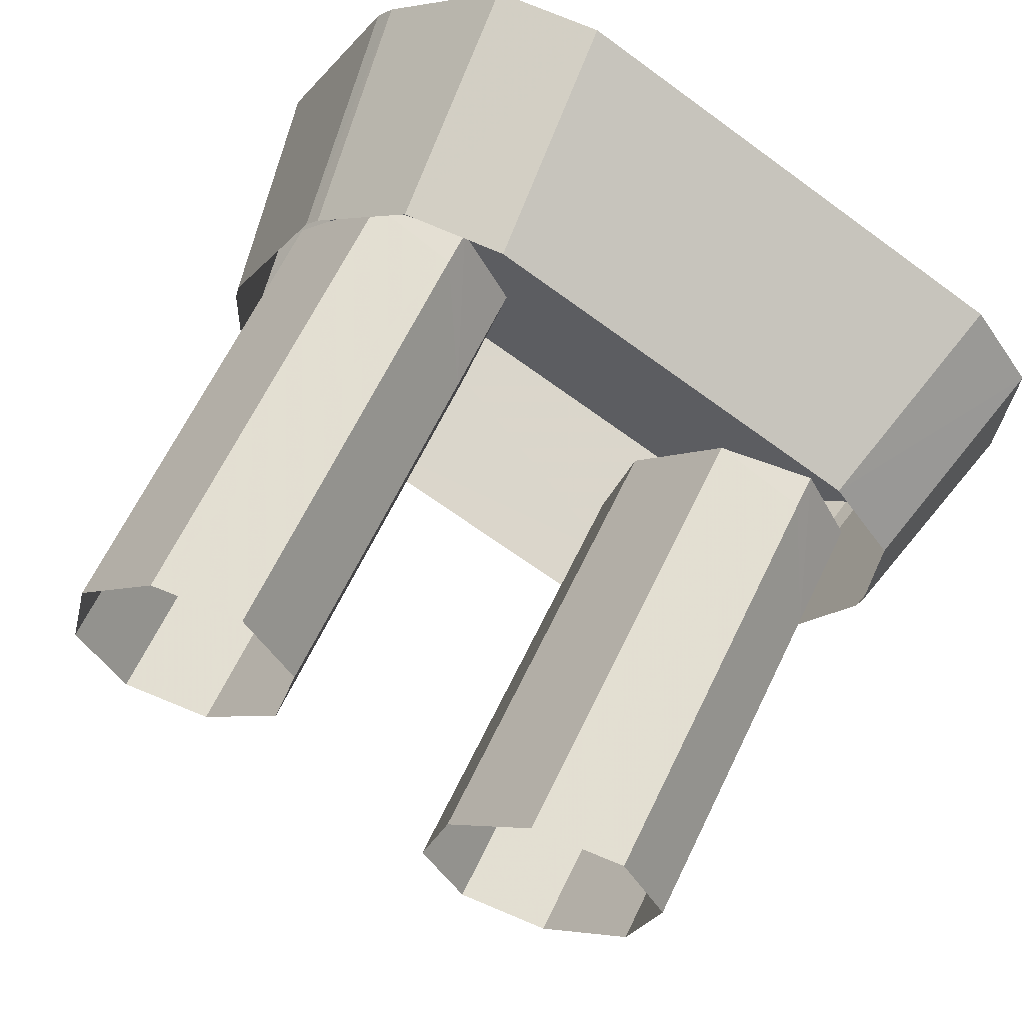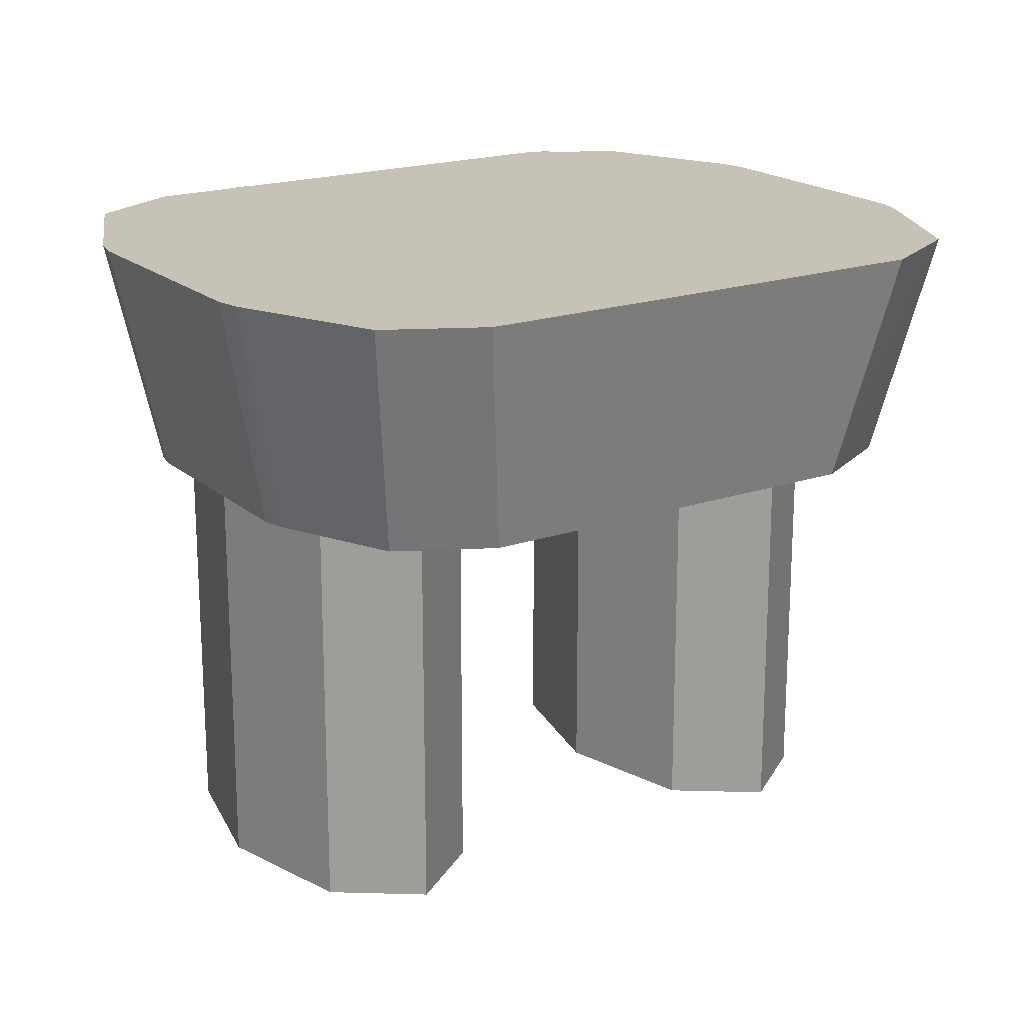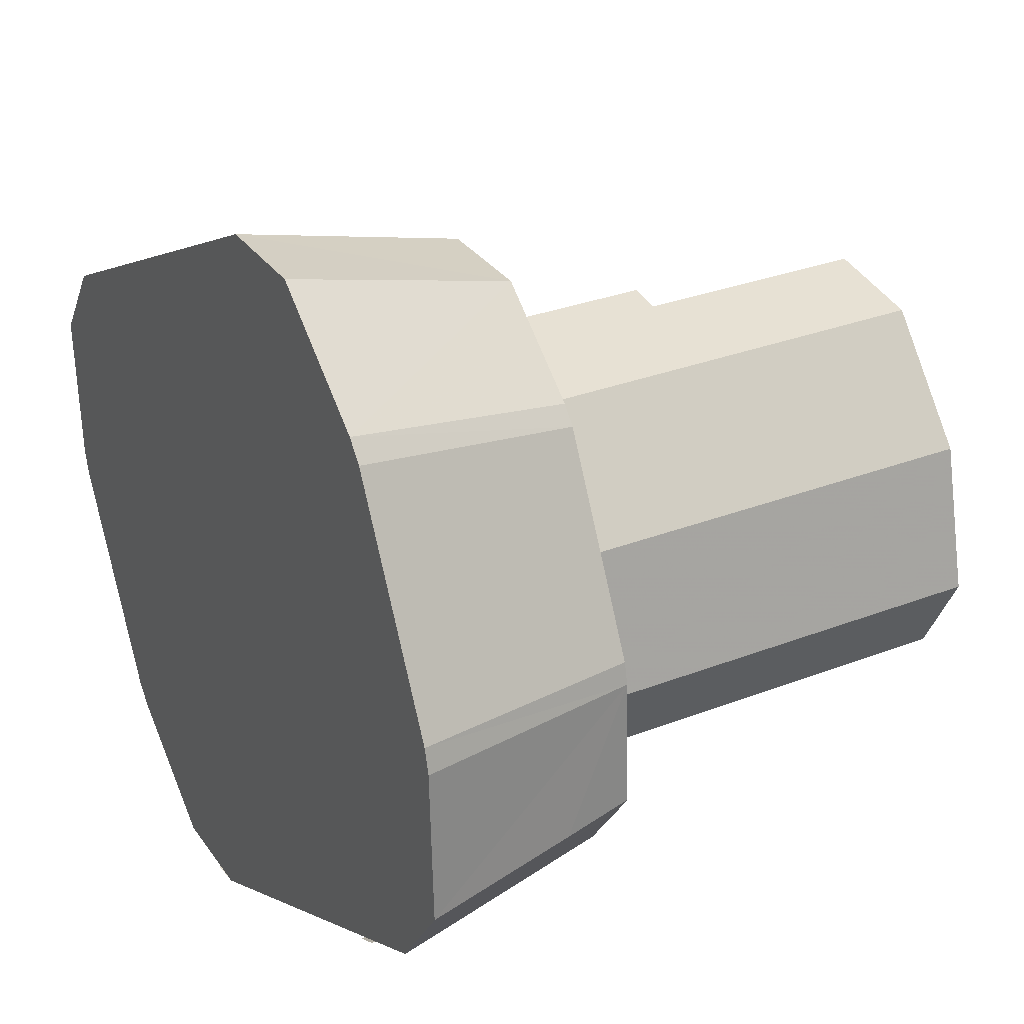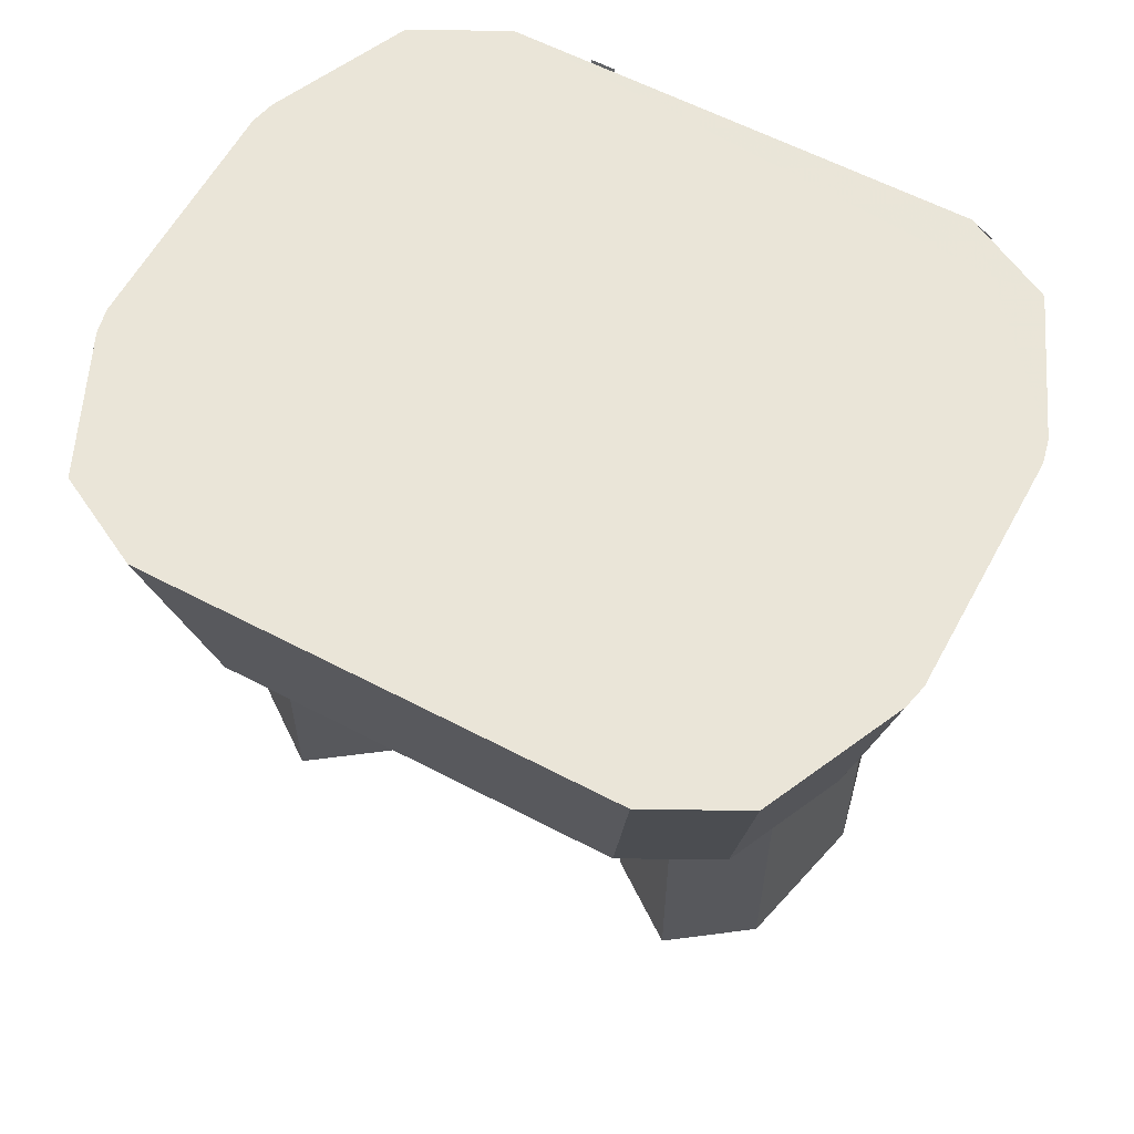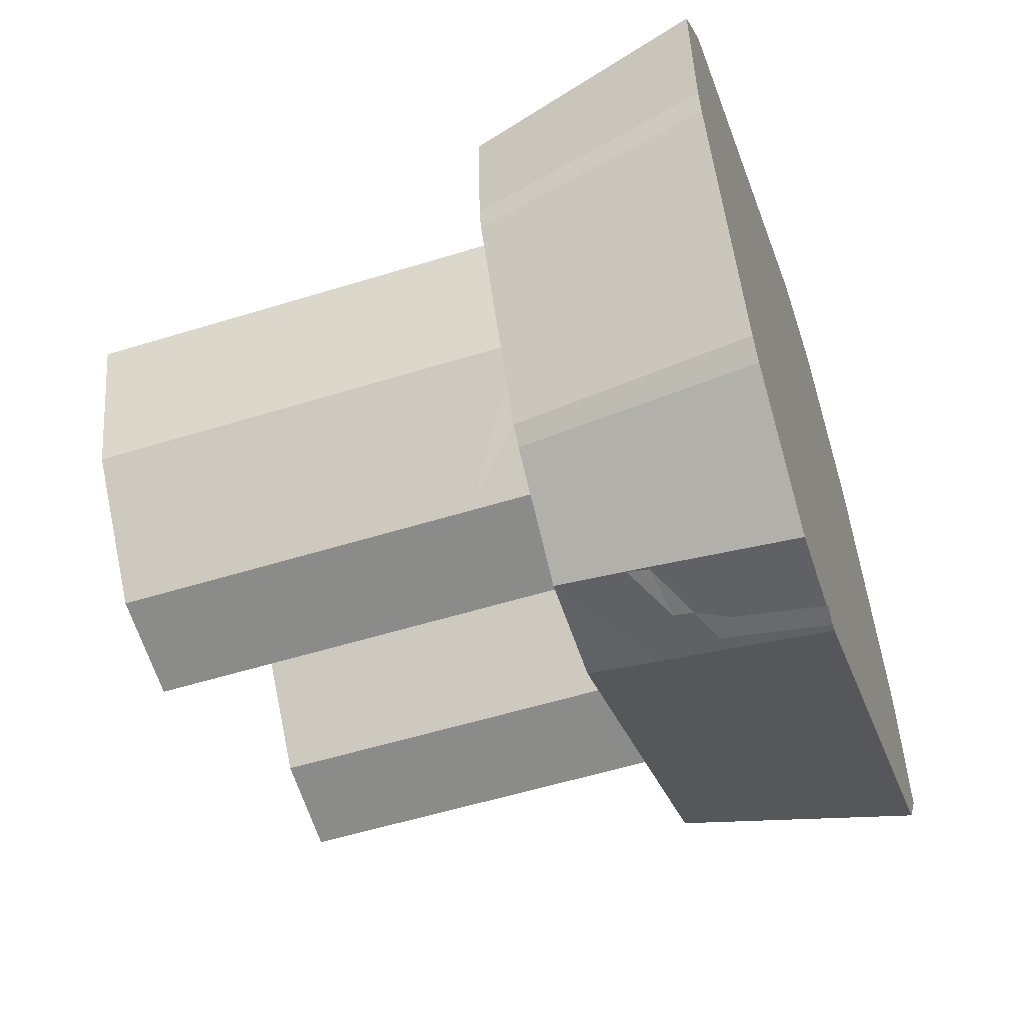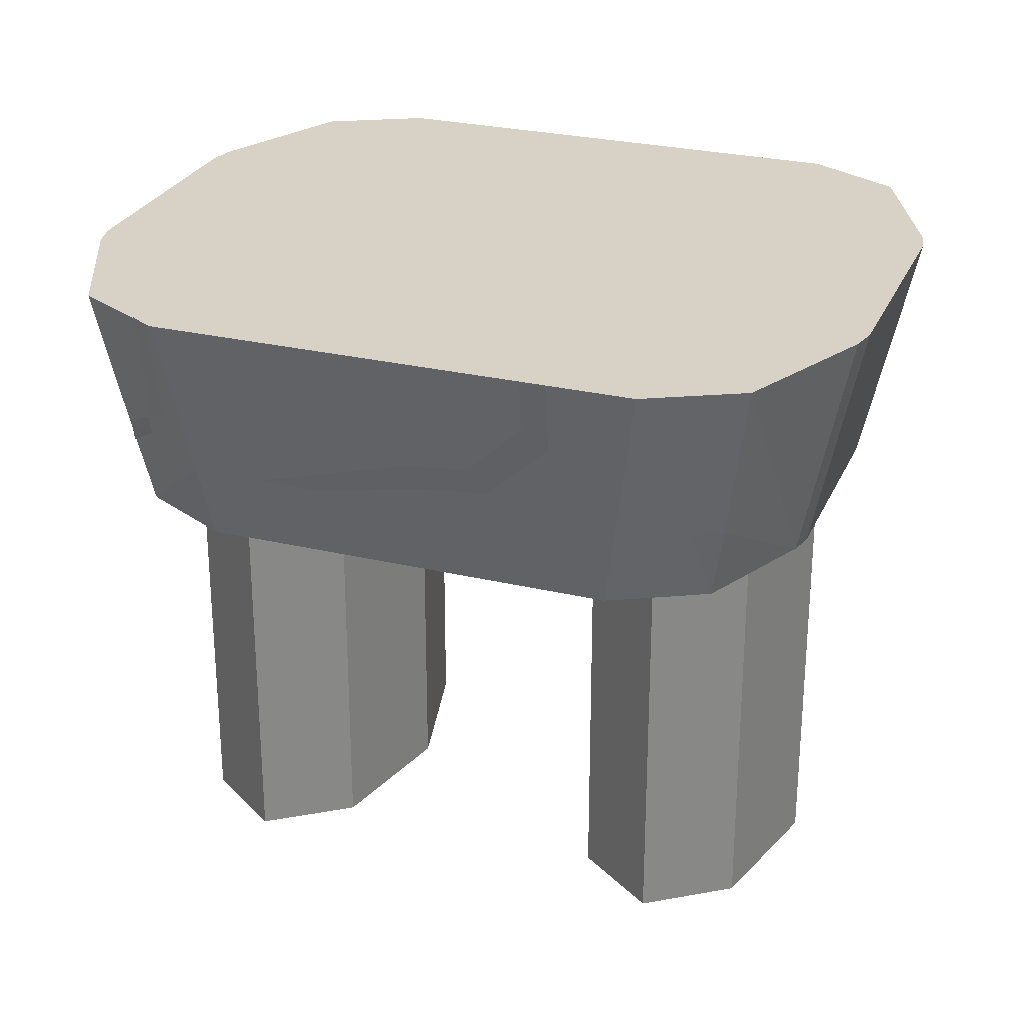
<metadata>
{"format":"obj","ext":"obj","renderer":"f3d","projection":"perspective","resolution":1024,"background":"white","views":[{"elev":64.7,"azim":25.8,"up":"+Z"},{"elev":19.2,"azim":-6.4,"up":"+Y"},{"elev":30.4,"azim":-119.2,"up":"+Z"},{"elev":59.6,"azim":55.0,"up":"+Y"},{"elev":-55.2,"azim":108.1,"up":"+Z"},{"elev":27.2,"azim":-133.2,"up":"+Y"}]}
</metadata>
<code>
g ChairMDL_02
v -0.5438 0.8212 0.058
v -0.5515 0.8212 -0.1413
v -0.5176 0.8212 -0.1524
v -0.4725 0.8212 -0.2504
v 0.1597 0.8213 -0.4949
v 0.08125 0.8214 -0.5284
v 0.216 0.8213 -0.5265
v 0.3713 0.8212 -0.401
v 0.1597 0.8213 -0.4949
v 0.08125 0.8214 -0.5284
v 0.216 0.8213 -0.5265
v 0.1597 0.8213 -0.4949
v -0.4804 0.5247 0.04279
v -0.4869 0.5247 -0.1223
v -0.5082 0.6184 -0.1279
v 0.2475 0.5893 -0.3486
v 0.2475 0.4405 -0.3486
v 0.3653 0.5893 -0.2041
v 0.1054 0 -0.07376
v 0.06216 0 -0.2557
v 0.06216 0.08029 -0.2557
v 0.3675 0.5393 -0.2052
v 0.4107 0.5893 -0.0233
v 0.3653 0.5893 -0.2041
v 0.2253 0 0.06966
v 0.1054 0 -0.07376
v 0.1054 0.04588 -0.07376
v 0.121 0 -0.3695
v 0.2475 0 -0.3486
v 0.2475 0.04035 -0.3486
v -0.2568 0.5893 -0.0957
v -0.2568 0.4405 -0.0957
v -0.139 0.5893 0.0488
v -0.3833 0.5893 -0.1166
v -0.2568 0.4405 -0.0957
v -0.3278 0.3431 -0.1074
v -0.4421 0.5893 -0.002739
v -0.3833 0.3658 -0.1166
v -0.4421 0.2943 -0.002739
v -0.3989 0.04588 0.1792
v -0.4421 0.135 -0.002739
v -0.3989 0.5893 0.1792
v -0.2789 0 0.3226
v -0.2789 0.5893 0.3226
v -0.3833 0.5893 -0.1166
v -0.3833 0.3658 -0.1166
v -0.3278 0.3431 -0.1074
v -0.2568 0.2405 -0.0957
v -0.2568 0.3866 -0.0957
v -0.3088 0.3157 -0.1043
v -0.3989 0 0.1792
v -0.4421 0 -0.002739
v -0.4421 0.08029 -0.002739
v -0.1368 0.5393 0.04772
v -0.09361 0.5893 0.2296
v -0.139 0.5893 0.0488
v -0.2789 0 0.3226
v -0.3989 0 0.1792
v -0.3989 0.04588 0.1792
v -0.3833 0 -0.1166
v -0.2568 0 -0.0957
v -0.2568 0.04035 -0.0957
v 0.09016 0.821 -0.5292
v 0.1225 0.7141 -0.5118
v 0.1177 0.8232 -0.5286
v 0.09577 0.693 -0.5095
v 0.1372 0.674 -0.505
v 0.1362 0.6497 -0.4998
v 0.1996 0.6409 -0.4888
v 0.2008 0.6136 -0.4841
v -0.3796 0.8206 -0.3025
v -0.3434 0.757 -0.3083
v -0.35 0.8206 -0.3174
v -0.3705 0.733 -0.2901
v -0.2904 0.6566 -0.3154
v -0.2742 0.6876 -0.3295
v -0.1948 0.6758 -0.3671
v -0.2031 0.6453 -0.357
v -0.01468 0.6182 -0.4462
v -0.08625 0.6182 -0.4103
v 0.4735 0.5247 -0.05567
v 0.5438 0.8212 -0.05715
v 0.5357 0.8212 -0.08933
v 0.467 0.5247 -0.08343
v 0.5438 0.8212 -0.05715
v -0.3713 0.8212 0.4019
v -0.3923 0.8212 0.3762
v 0.5357 0.8212 -0.08933
v -0.3713 0.8212 0.4019
v -0.3281 0.5247 0.3464
v -0.3465 0.5247 0.3246
v -0.3923 0.8212 0.3762
v 0.3396 0.5247 -0.3375
v 0.3923 0.8212 -0.3753
v 0.3713 0.8212 -0.401
v 0.3212 0.5247 -0.3593
v 0.3923 0.8212 -0.3753
v -0.5357 0.8212 0.09018
v -0.5438 0.8212 0.058
v 0.3713 0.8212 -0.401
v -0.5357 0.8212 0.09018
v -0.4739 0.5247 0.07054
v -0.4804 0.5247 0.04279
v -0.5438 0.8212 0.058
v 0.5515 0.8212 0.1422
v 0.5438 0.8212 -0.05715
v 0.4735 0.5247 -0.05567
v 0.48 0.5247 0.1095
v 0.5438 0.8212 -0.05715
v -0.2162 0.8212 0.5272
v -0.3713 0.8212 0.4019
v 0.5515 0.8212 0.1422
v -0.08165 0.8212 0.5292
v 0.4727 0.8212 0.2512
v 0.3212 0.5247 -0.3593
v 0.3713 0.8212 -0.401
v 0.216 0.8213 -0.5265
v 0.2011 0.6185 -0.4836
v 0.1929 0.5248 -0.4631
v -0.3713 0.8212 0.4019
v -0.1996 0.5247 0.4504
v -0.3281 0.5247 0.3464
v -0.2162 0.8212 0.5272
v -0.08165 0.8212 0.5292
v -0.06666 0.5247 0.4529
v 0.4025 0.5247 0.2176
v 0.4727 0.8212 0.2512
v 0.5515 0.8212 0.1422
v 0.48 0.5247 0.1095
v -0.4804 0.5247 0.04279
v -0.5082 0.6184 -0.1279
v -0.5515 0.8212 -0.1413
v -0.5438 0.8212 0.058
v 0.5357 0.8212 -0.08933
v 0.3923 0.8212 -0.3753
v 0.3396 0.5247 -0.3375
v 0.467 0.5247 -0.08343
v -0.3923 0.8212 0.3762
v -0.3465 0.5247 0.3246
v -0.4739 0.5247 0.07054
v -0.5357 0.8212 0.09018
v 0.5357 0.8212 -0.08933
v -0.3923 0.8212 0.3762
v -0.5357 0.8212 0.09018
v 0.3923 0.8212 -0.3753
v -0.5438 0.8212 0.058
v -0.5176 0.8212 -0.1524
v 0.1597 0.8213 -0.4949
v 0.3713 0.8212 -0.401
v 0.2011 0.6185 -0.4836
v 0.216 0.8213 -0.5265
v 0.08125 0.8214 -0.5284
v 0.06656 0.6182 -0.4854
v -0.4725 0.8212 -0.2504
v -0.4291 0.6181 -0.2368
v -0.5296 0.8212 -0.1716
v -0.4852 0.6183 -0.1596
v -0.5296 0.8212 -0.1716
v -0.5515 0.8212 -0.1413
v -0.5082 0.6184 -0.1279
v -0.4852 0.6183 -0.1596
v -0.5515 0.8212 -0.1413
v -0.5296 0.8212 -0.1716
v -0.5176 0.8212 -0.1524
v -0.4725 0.8212 -0.2504
v 0.1929 0.5248 -0.4631
v 0.2011 0.6185 -0.4836
v 0.06656 0.6182 -0.4854
v 0.05981 0.5248 -0.4656
v -0.4092 0.5247 -0.2305
v -0.4291 0.6181 -0.2368
v -0.4852 0.6183 -0.1596
v -0.4648 0.5247 -0.1541
v -0.4852 0.6183 -0.1596
v -0.5082 0.6184 -0.1279
v -0.4869 0.5247 -0.1223
v -0.4648 0.5247 -0.1541
v 0.2253 0 0.06966
v 0.1054 0.5893 -0.07376
v 0.2253 0.5893 0.06966
v 0.1054 0.04588 -0.07376
v 0.06216 0.4313 -0.2557
v 0.06216 0.135 -0.2557
v 0.06216 0.5893 -0.2557
v 0.06216 0.4313 -0.2557
v 0.121 0.5032 -0.3695
v 0.121 0.5893 -0.3695
v 0.2475 0.4405 -0.3486
v 0.2475 0.5893 -0.3486
v 0.3675 0.5393 -0.2052
v 0.3653 0.5893 -0.2041
v 0.2475 0.4405 -0.3486
v 0.2475 0.3866 -0.3486
v 0.2475 0.4405 -0.3486
v 0.121 0.2671 -0.3695
v 0.121 0.2142 -0.3695
v 0.2475 0.3866 -0.3486
v 0.121 0.2671 -0.3695
v 0.06216 0.135 -0.2557
v 0.06216 0.08029 -0.2557
v 0.121 0.2142 -0.3695
v 0.06216 0.135 -0.2557
v 0.1054 0.04588 -0.07376
v 0.1054 0 -0.07376
v 0.06216 0.08029 -0.2557
v 0.2475 0 -0.3486
v 0.3675 0.2185 -0.2052
v 0.3675 0.2719 -0.2052
v 0.2475 0.04035 -0.3486
v 0.3675 0.2185 -0.2052
v 0.4107 0.4454 -0.0233
v 0.4107 0.5086 -0.0233
v 0.3675 0.2719 -0.2052
v 0.4107 0.4454 -0.0233
v 0.3518 0.5447 0.09056
v 0.3523 0.5893 0.09032
v 0.4107 0.5086 -0.0233
v 0.2475 0 -0.3486
v 0.3675 0 -0.2052
v 0.3675 0.2185 -0.2052
v 0.4107 0 -0.0233
v 0.4107 0.4454 -0.0233
v 0.3518 0 0.09056
v 0.3518 0.5447 0.09056
v 0.2253 0 0.06966
v 0.2253 0.5893 0.06966
v 0.3523 0.5893 0.09032
v 0.4107 0.5893 -0.0233
v 0.4107 0.5086 -0.0233
v 0.3675 0.5393 -0.2052
v 0.3675 0.2719 -0.2052
v 0.2475 0.3866 -0.3486
v 0.2475 0.04035 -0.3486
v 0.121 0.2142 -0.3695
v 0.121 0 -0.3695
v 0.2475 0.04035 -0.3486
v 0.2475 0.3866 -0.3486
v 0.06216 0.08029 -0.2557
v 0.06216 0 -0.2557
v 0.121 0 -0.3695
v 0.121 0.2142 -0.3695
v 0.121 0.5032 -0.3695
v 0.121 0.2671 -0.3695
v 0.2475 0.4405 -0.3486
v 0.06216 0.4313 -0.2557
v 0.06216 0.135 -0.2557
v -0.1368 0.5393 0.04772
v -0.139 0.5893 0.0488
v -0.2568 0.4405 -0.0957
v -0.2568 0.3866 -0.0957
v -0.2568 0.4405 -0.0957
v -0.3278 0.3431 -0.1074
v -0.3088 0.3157 -0.1043
v -0.2568 0.3866 -0.0957
v -0.3833 0.2671 -0.1166
v -0.4421 0.135 -0.002739
v -0.4421 0.08029 -0.002739
v -0.3833 0.2142 -0.1166
v -0.4421 0.135 -0.002739
v -0.3989 0.04588 0.1792
v -0.3989 0 0.1792
v -0.4421 0.08029 -0.002739
v -0.2568 0 -0.0957
v -0.1368 0.2185 0.04772
v -0.1368 0.2719 0.04772
v -0.2568 0.04035 -0.0957
v -0.1368 0.2185 0.04772
v -0.09361 0.4454 0.2296
v -0.09361 0.5086 0.2296
v -0.1368 0.2719 0.04772
v -0.09361 0.4454 0.2296
v -0.1525 0.5447 0.3435
v -0.152 0.5893 0.3433
v -0.09361 0.5086 0.2296
v -0.2568 0 -0.0957
v -0.1368 0 0.04772
v -0.1368 0.2185 0.04772
v -0.09361 0 0.2296
v -0.09361 0.4454 0.2296
v -0.1525 0 0.3435
v -0.1525 0.5447 0.3435
v -0.2789 0 0.3226
v -0.2789 0.5893 0.3226
v -0.152 0.5893 0.3433
v -0.09361 0.5893 0.2296
v -0.09361 0.5086 0.2296
v -0.1368 0.5393 0.04772
v -0.1368 0.2719 0.04772
v -0.2568 0.3866 -0.0957
v -0.2568 0.2405 -0.0957
v -0.2568 0.04035 -0.0957
v -0.4421 0.08029 -0.002739
v -0.4421 0 -0.002739
v -0.3833 0 -0.1166
v -0.3833 0.2142 -0.1166
v -0.2568 0.04035 -0.0957
v -0.2568 0.2405 -0.0957
v -0.3088 0.3157 -0.1043
v -0.3833 0.2142 -0.1166
v -0.3833 0 -0.1166
v -0.3278 0.3431 -0.1074
v -0.3833 0.2671 -0.1166
v -0.3833 0.2142 -0.1166
v -0.3088 0.3157 -0.1043
v -0.3833 0.3658 -0.1166
v -0.3833 0.2671 -0.1166
v -0.3278 0.3431 -0.1074
v -0.4421 0.2943 -0.002739
v -0.4421 0.135 -0.002739
g ChairMDL_02_0
f 3 2 1
f 3 5 4
f 5 6 4
f 9 8 7
f 12 11 10
f 15 14 13
f 18 17 16
f 21 20 19
f 24 23 22
f 27 26 25
f 30 29 28
f 33 32 31
f 31 35 34
f 35 36 34
f 34 38 37
f 38 39 37
f 37 39 40
f 40 39 41
f 42 37 40
f 42 40 43
f 44 42 43
f 47 46 45
f 50 49 48
f 53 52 51
f 56 55 54
f 59 58 57
f 62 61 60
f 65 64 63
f 64 66 63
f 64 67 66
f 67 68 66
f 67 69 68
f 69 70 68
f 73 72 71
f 72 74 71
f 74 72 75
f 72 76 75
f 76 77 75
f 77 78 75
f 77 79 78
f 79 80 78
f 83 82 81
f 84 83 81
f 87 86 85
f 88 87 85
f 91 90 89
f 92 91 89
f 95 94 93
f 96 95 93
f 99 98 97
f 100 99 97
f 103 102 101
f 104 103 101
f 107 106 105
f 108 107 105
f 111 110 109
f 110 112 109
f 110 113 112
f 113 114 112
f 117 116 115
f 118 117 115
f 118 115 119
f 122 121 120
f 121 123 120
f 123 121 124
f 121 125 124
f 124 125 126
f 127 124 126
f 127 126 128
f 126 129 128
f 132 131 130
f 133 132 130
f 136 135 134
f 137 136 134
f 140 139 138
f 141 140 138
f 144 143 142
f 145 144 142
f 148 147 146
f 149 148 146
f 152 151 150
f 153 152 150
f 154 152 153
f 155 154 153
f 156 154 155
f 157 156 155
f 160 159 158
f 161 160 158
f 164 163 162
f 164 165 163
f 168 167 166
f 169 168 166
f 168 169 170
f 171 168 170
f 172 171 170
f 173 172 170
f 176 175 174
f 177 176 174
f 180 179 178
f 179 181 178
f 181 179 182
f 181 182 183
f 179 184 182
f 186 185 184
f 187 186 184
f 188 186 187
f 189 188 187
f 192 191 190
f 193 192 190
f 196 195 194
f 197 196 194
f 200 199 198
f 201 200 198
f 204 203 202
f 205 204 202
f 208 207 206
f 209 208 206
f 212 211 210
f 213 212 210
f 216 215 214
f 217 216 214
f 220 219 218
f 221 219 220
f 222 221 220
f 223 221 222
f 224 223 222
f 225 223 224
f 226 225 224
f 227 226 224
f 227 229 228
f 228 229 230
f 229 231 230
f 230 231 232
f 231 233 232
f 236 235 234
f 237 236 234
f 240 239 238
f 241 240 238
f 244 243 242
f 242 243 245
f 243 246 245
f 249 248 247
f 250 249 247
f 253 252 251
f 254 253 251
f 257 256 255
f 258 257 255
f 261 260 259
f 262 261 259
f 265 264 263
f 266 265 263
f 269 268 267
f 270 269 267
f 273 272 271
f 274 273 271
f 277 276 275
f 278 276 277
f 279 278 277
f 280 278 279
f 281 280 279
f 282 280 281
f 283 282 281
f 284 283 281
f 284 286 285
f 285 286 287
f 286 288 287
f 287 288 289
f 288 290 289
f 288 291 290
f 294 293 292
f 295 294 292
f 298 297 296
f 298 296 299
f 296 300 299
f 303 302 301
f 304 303 301
f 307 306 305
f 305 306 308
f 306 309 308

</code>
